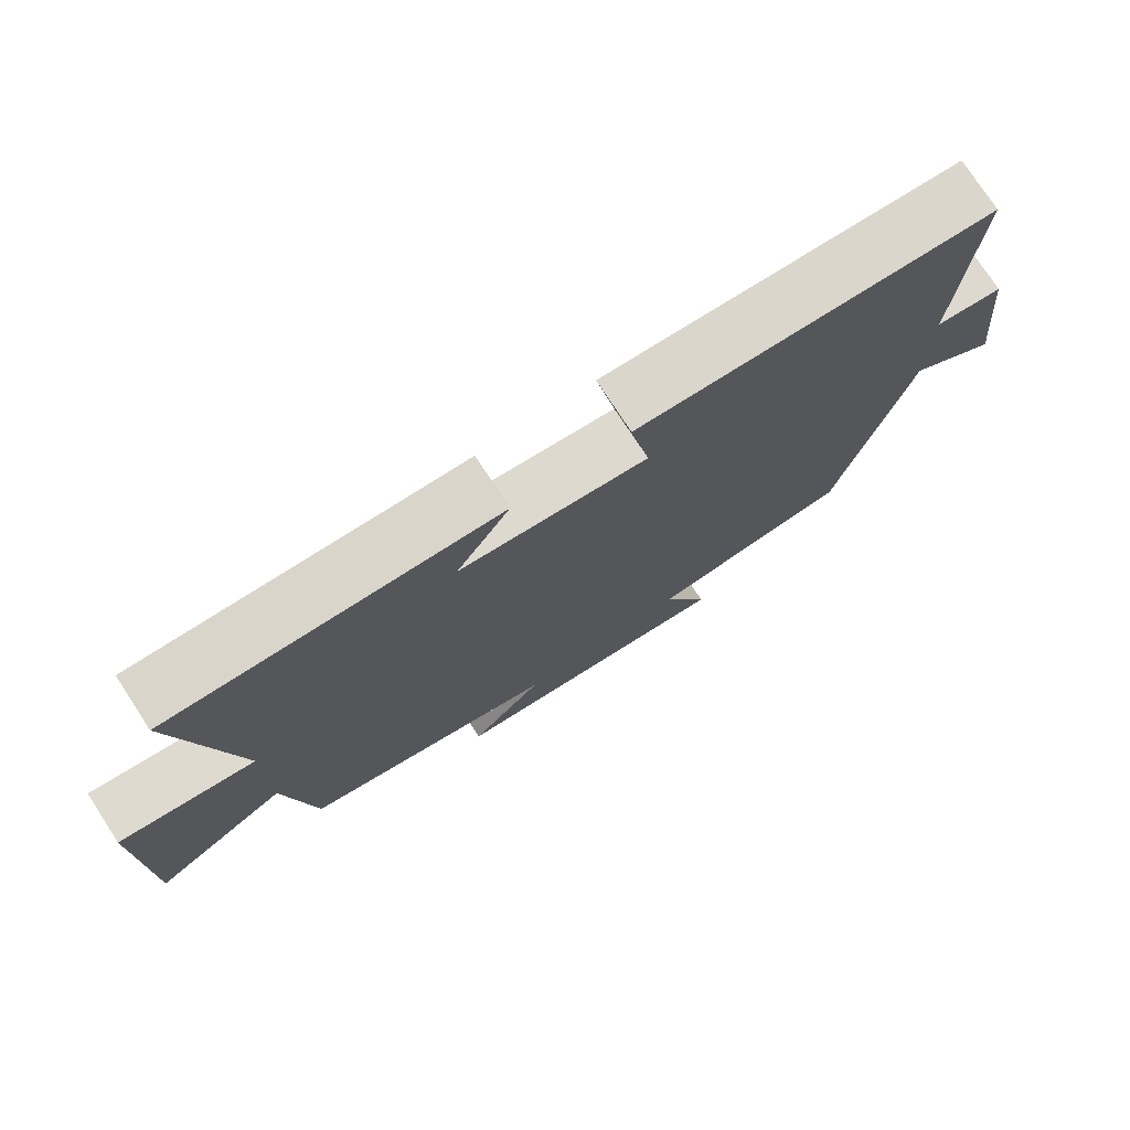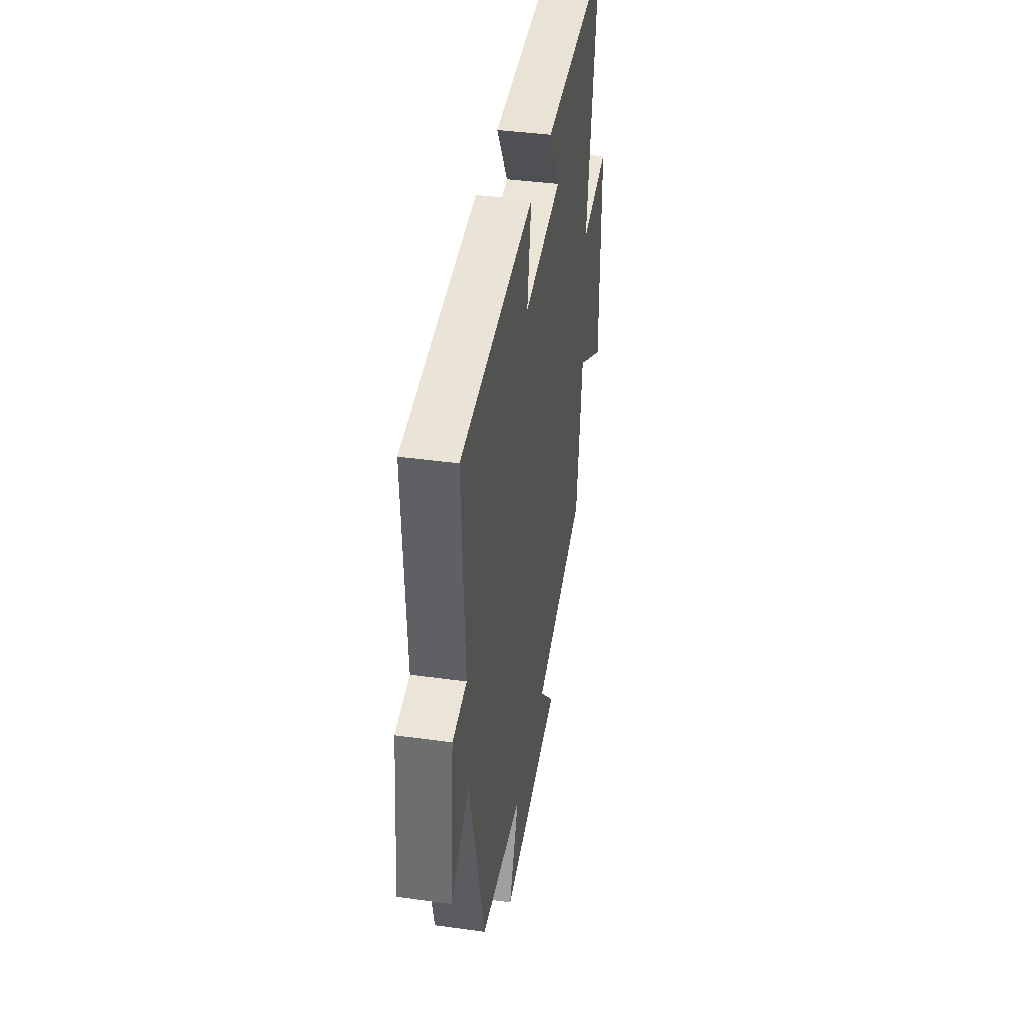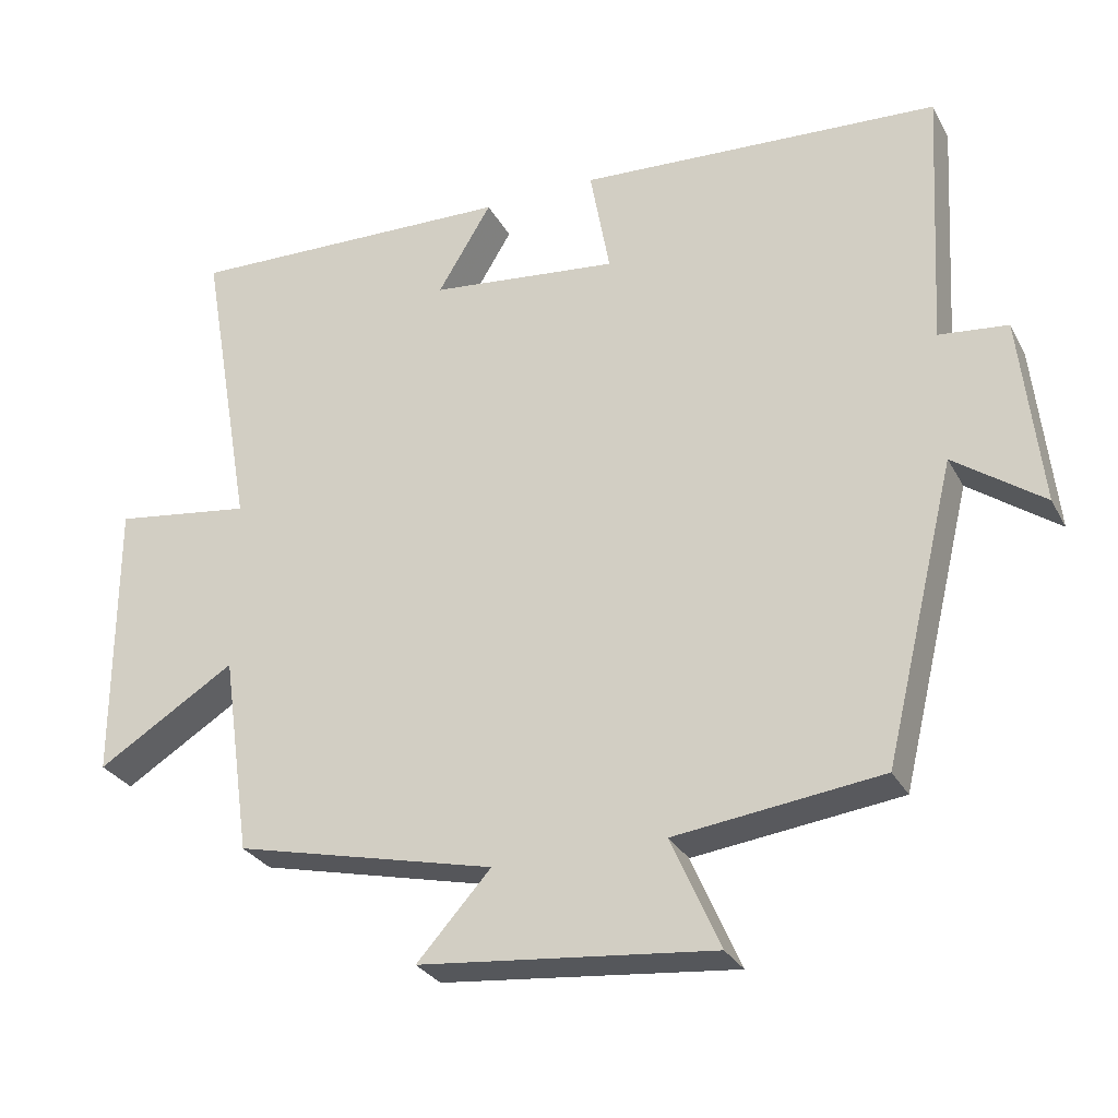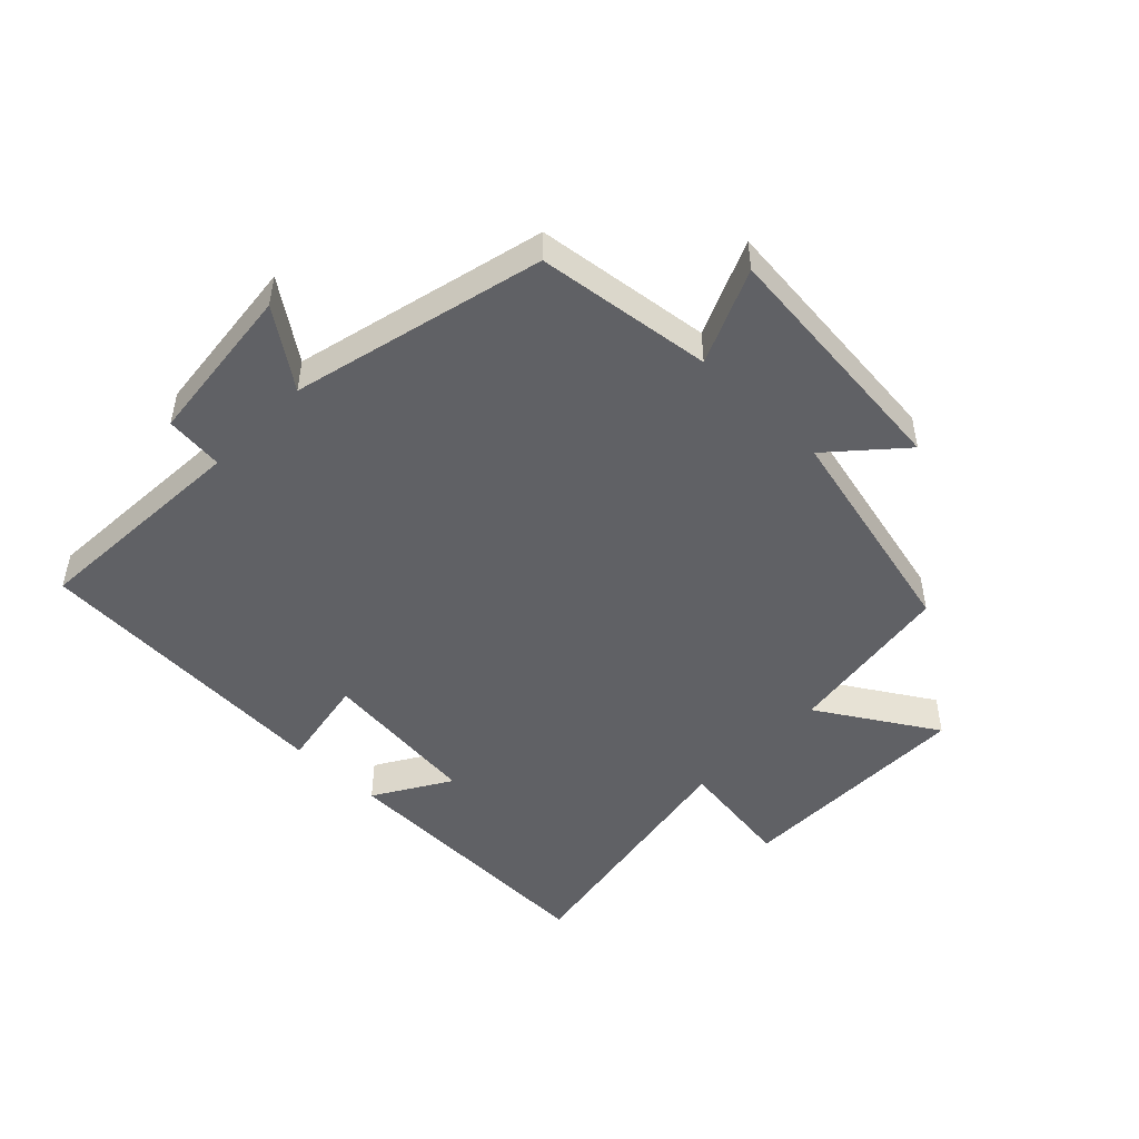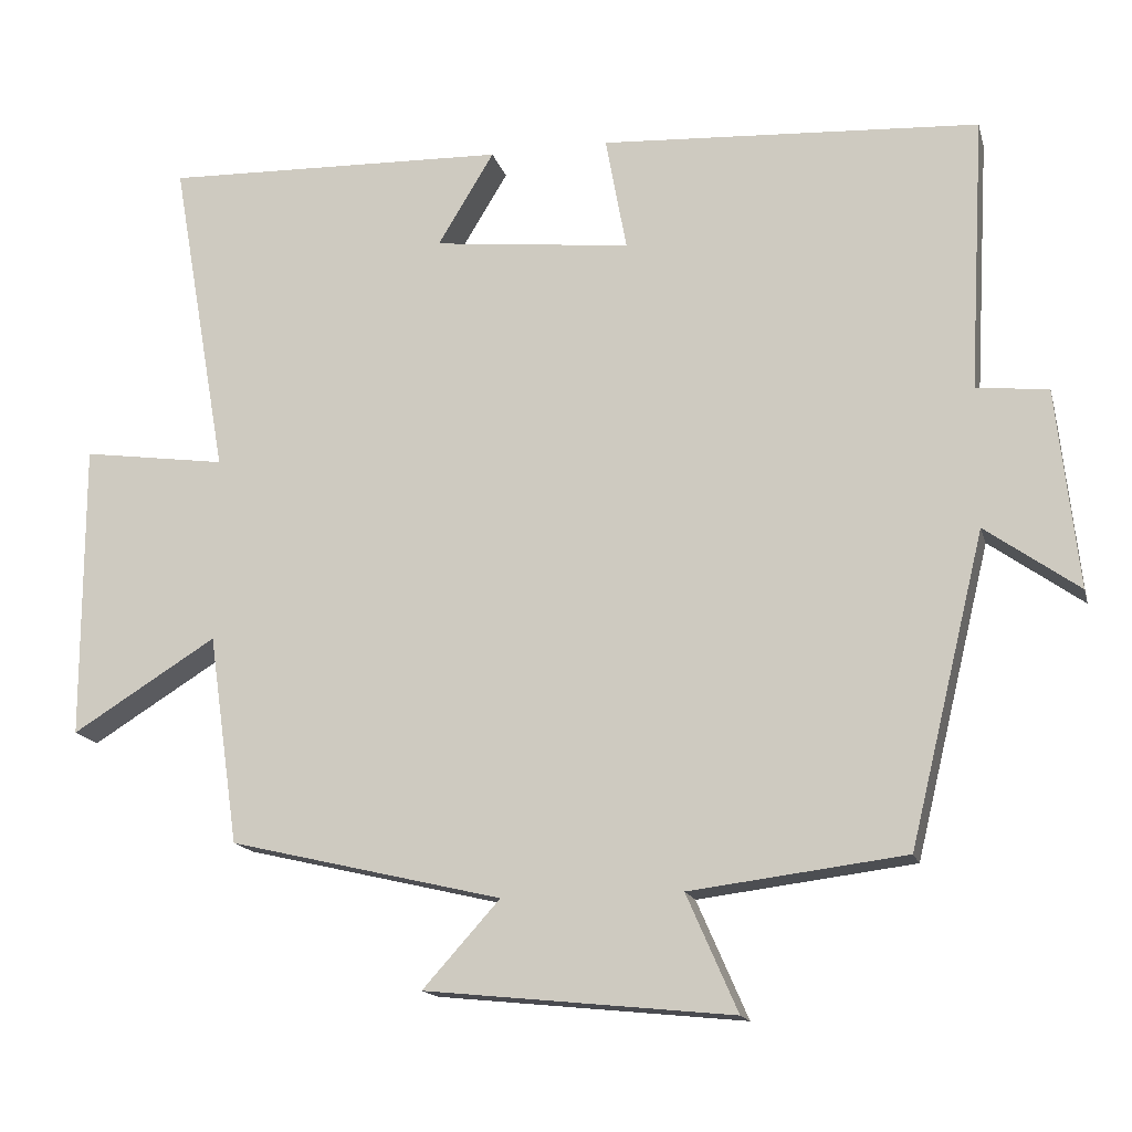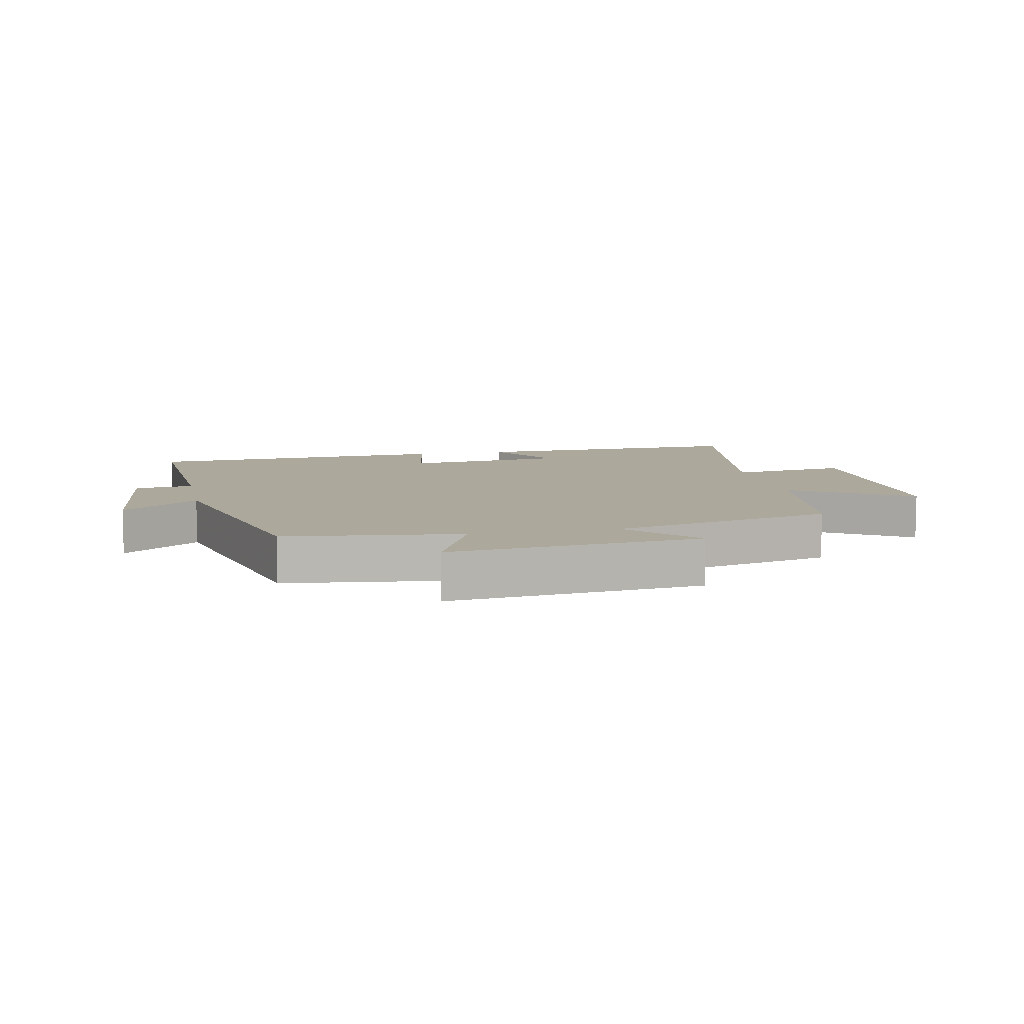
<metadata>
{"format":"obj","ext":"obj","renderer":"f3d","projection":"perspective","resolution":1024,"background":"white","views":[{"elev":75.9,"azim":-33.1,"up":"+Z"},{"elev":40.5,"azim":99.6,"up":"+Z"},{"elev":-28.8,"azim":23.6,"up":"+Z"},{"elev":-48.5,"azim":135.8,"up":"+Y"},{"elev":-15.5,"azim":13.8,"up":"+Z"},{"elev":8.5,"azim":168.2,"up":"+Y"}]}
</metadata>
<code>
v 0.52 0.07 0.472
v 0.5 0.07 0.117
v 0.593 0.07 0.107
v 0.621 0.07 -0.151
v 0.5 0.07 -0.065
v 0.403 0.07 -0.465
v 0.124 0.07 -0.5
v 0.19 0.07 -0.651
v -0.208 0.07 -0.611
v -0.108 0.07 -0.5
v -0.461 0.07 -0.417
v -0.5 0.07 -0.146
v -0.687 0.07 -0.262
v -0.687 0.07 0.122
v -0.5 0.07 0.096
v -0.573 0.07 0.513
v -0.126 0.07 0.5
v -0.199 0.07 0.379
v 0.057 0.07 0.351
v 0.03 0.07 0.5
v 0.52 0 0.472
v 0.5 0 0.117
v 0.593 0 0.107
v 0.621 0 -0.151
v 0.5 0 -0.065
v 0.403 0 -0.465
v 0.124 0 -0.5
v 0.19 0 -0.651
v -0.208 0 -0.611
v -0.108 0 -0.5
v -0.461 0 -0.417
v -0.5 0 -0.146
v -0.687 0 -0.262
v -0.687 0 0.122
v -0.5 0 0.096
v -0.573 0 0.513
v -0.126 0 0.5
v -0.199 0 0.379
v 0.057 0 0.351
v 0.03 0 0.5
f 19 20 1 2
f 18 19 2
f 15 16 17 18
f 15 18 2
f 12 13 14 15
f 15 2 3
f 12 15 3
f 11 12 3
f 10 11 3
f 7 8 9 10
f 5 6 7 10
f 5 10 3
f 3 4 5
f 22 21 40 39
f 22 39 38
f 38 37 36 35
f 22 38 35
f 35 34 33 32
f 23 22 35
f 23 35 32
f 23 32 31
f 23 31 30
f 30 29 28 27
f 30 27 26 25
f 23 30 25
f 25 24 23
f 1 21 22 2
f 2 22 23 3
f 3 23 24 4
f 4 24 25 5
f 5 25 26 6
f 6 26 27 7
f 7 27 28 8
f 8 28 29 9
f 9 29 30 10
f 10 30 31 11
f 11 31 32 12
f 12 32 33 13
f 13 33 34 14
f 14 34 35 15
f 15 35 36 16
f 16 36 37 17
f 17 37 38 18
f 18 38 39 19
f 19 39 40 20
f 20 40 21 1

</code>
